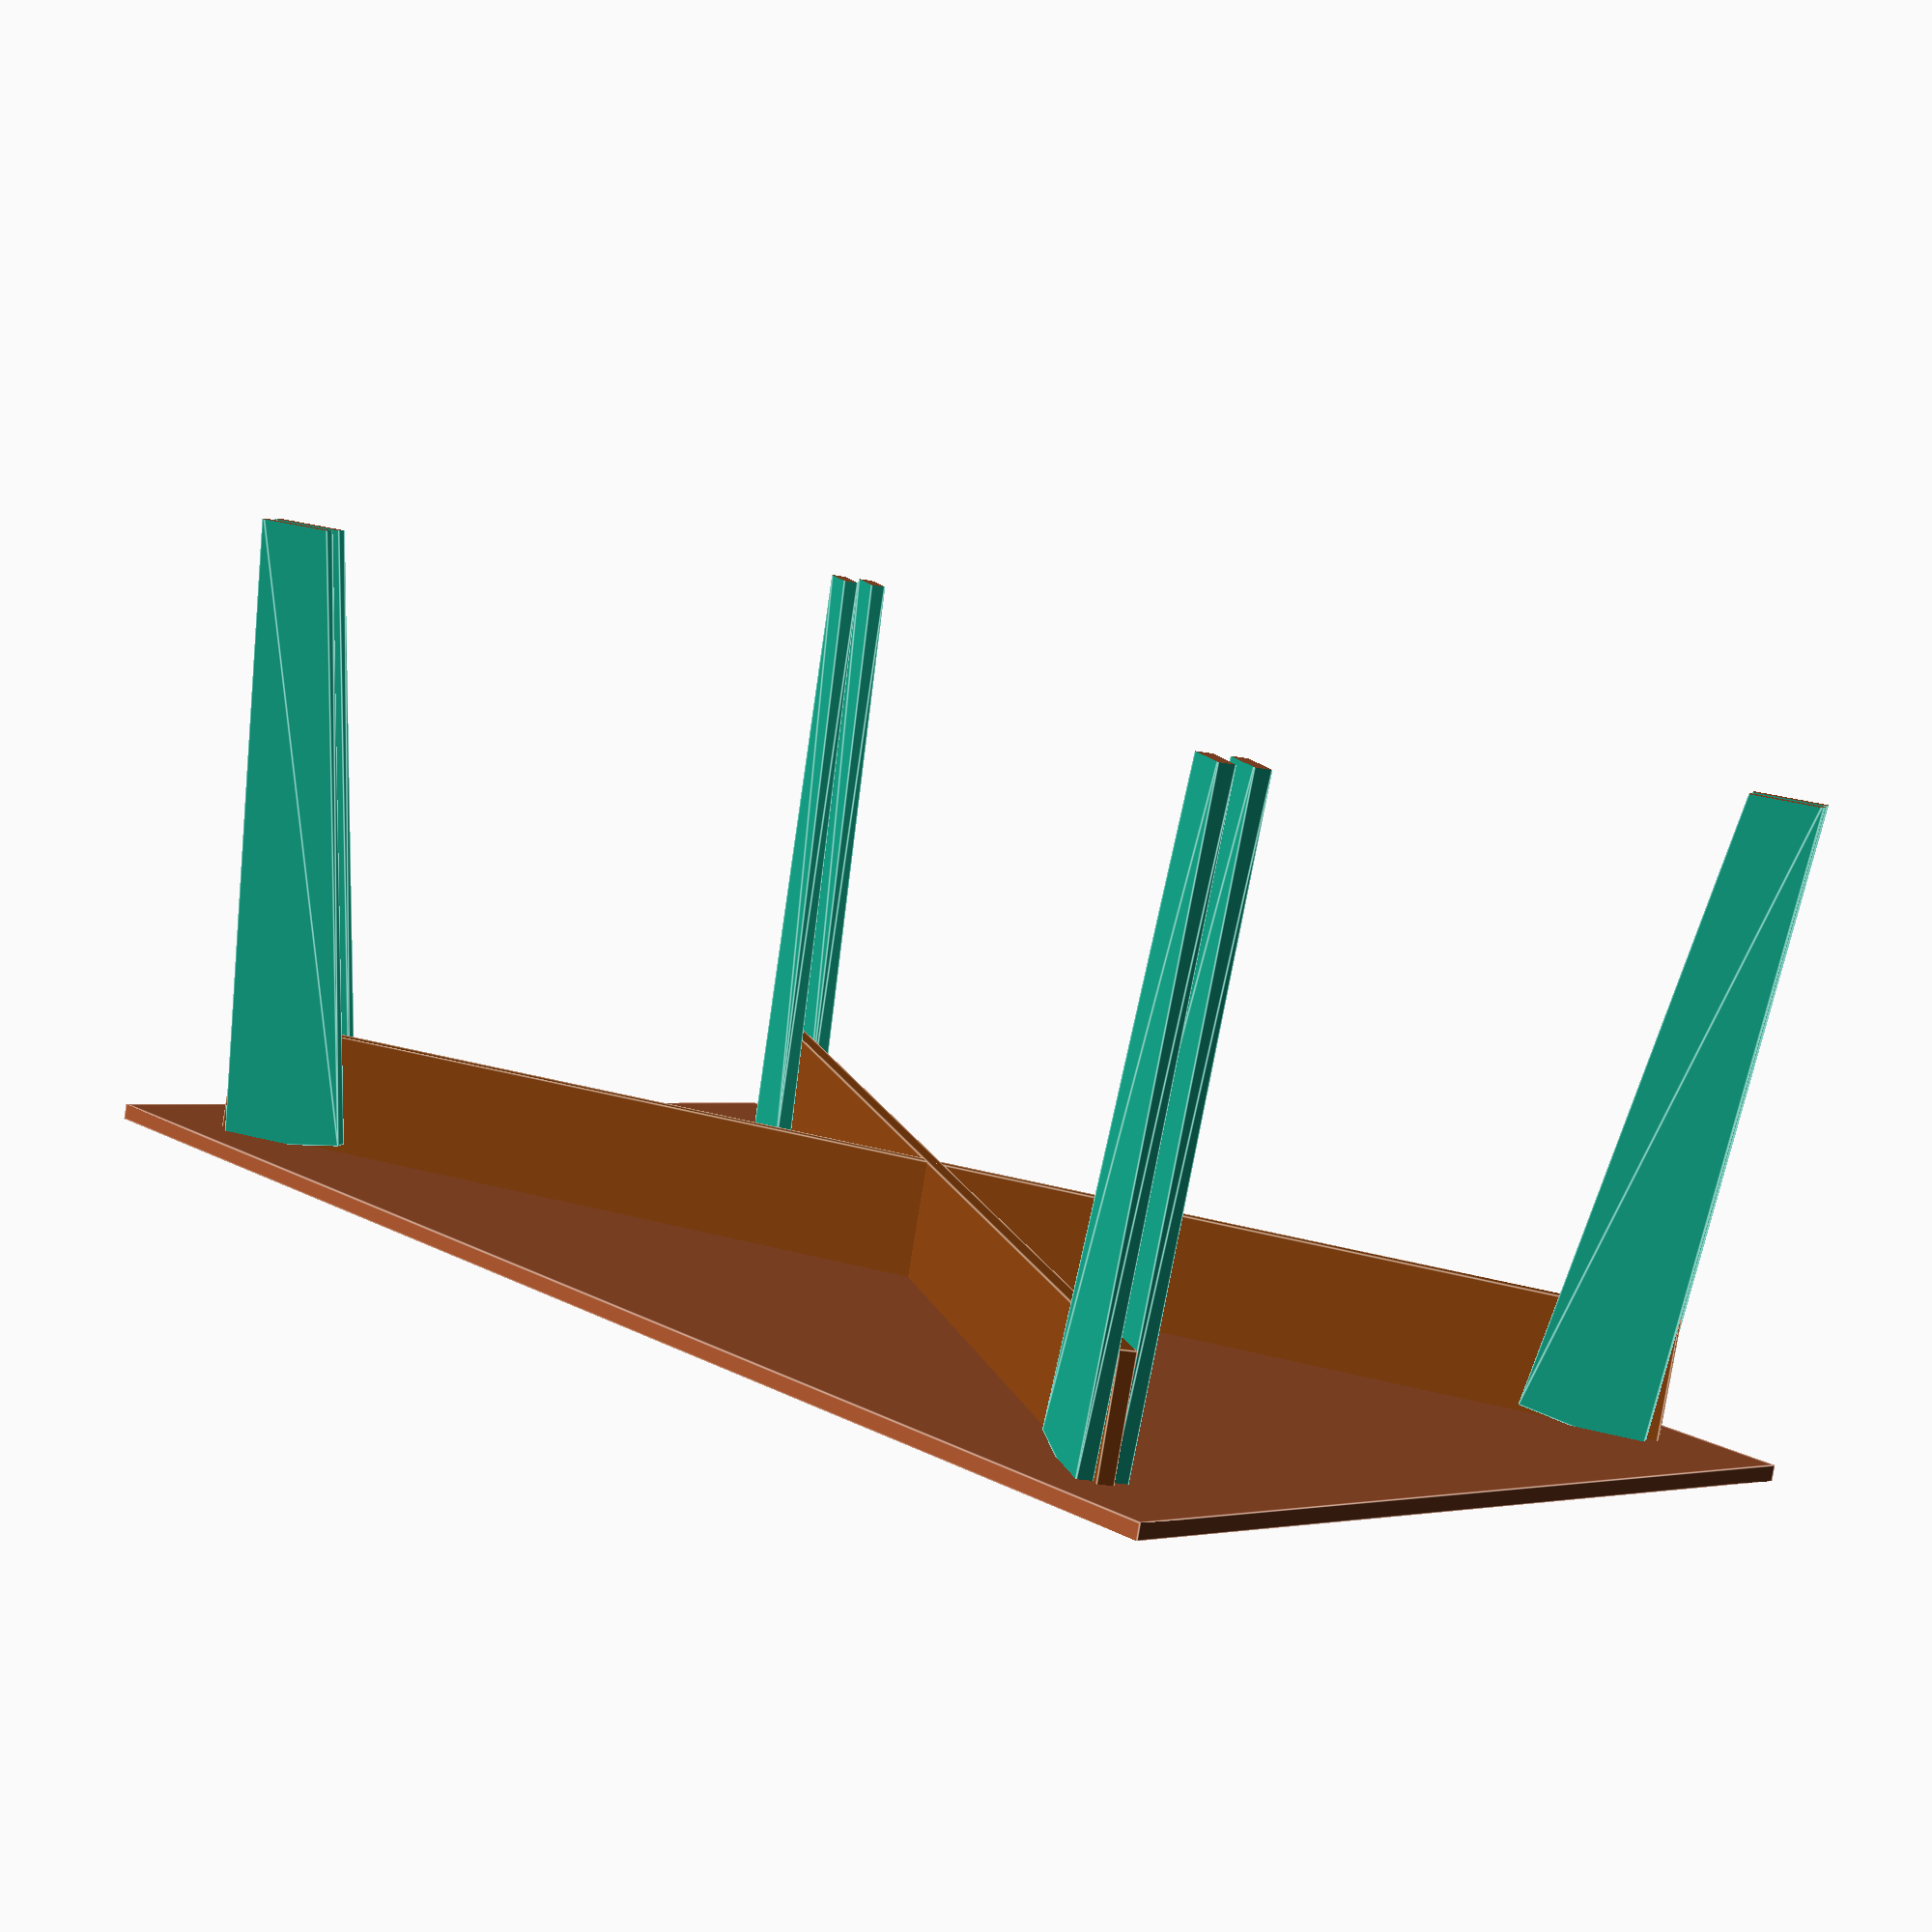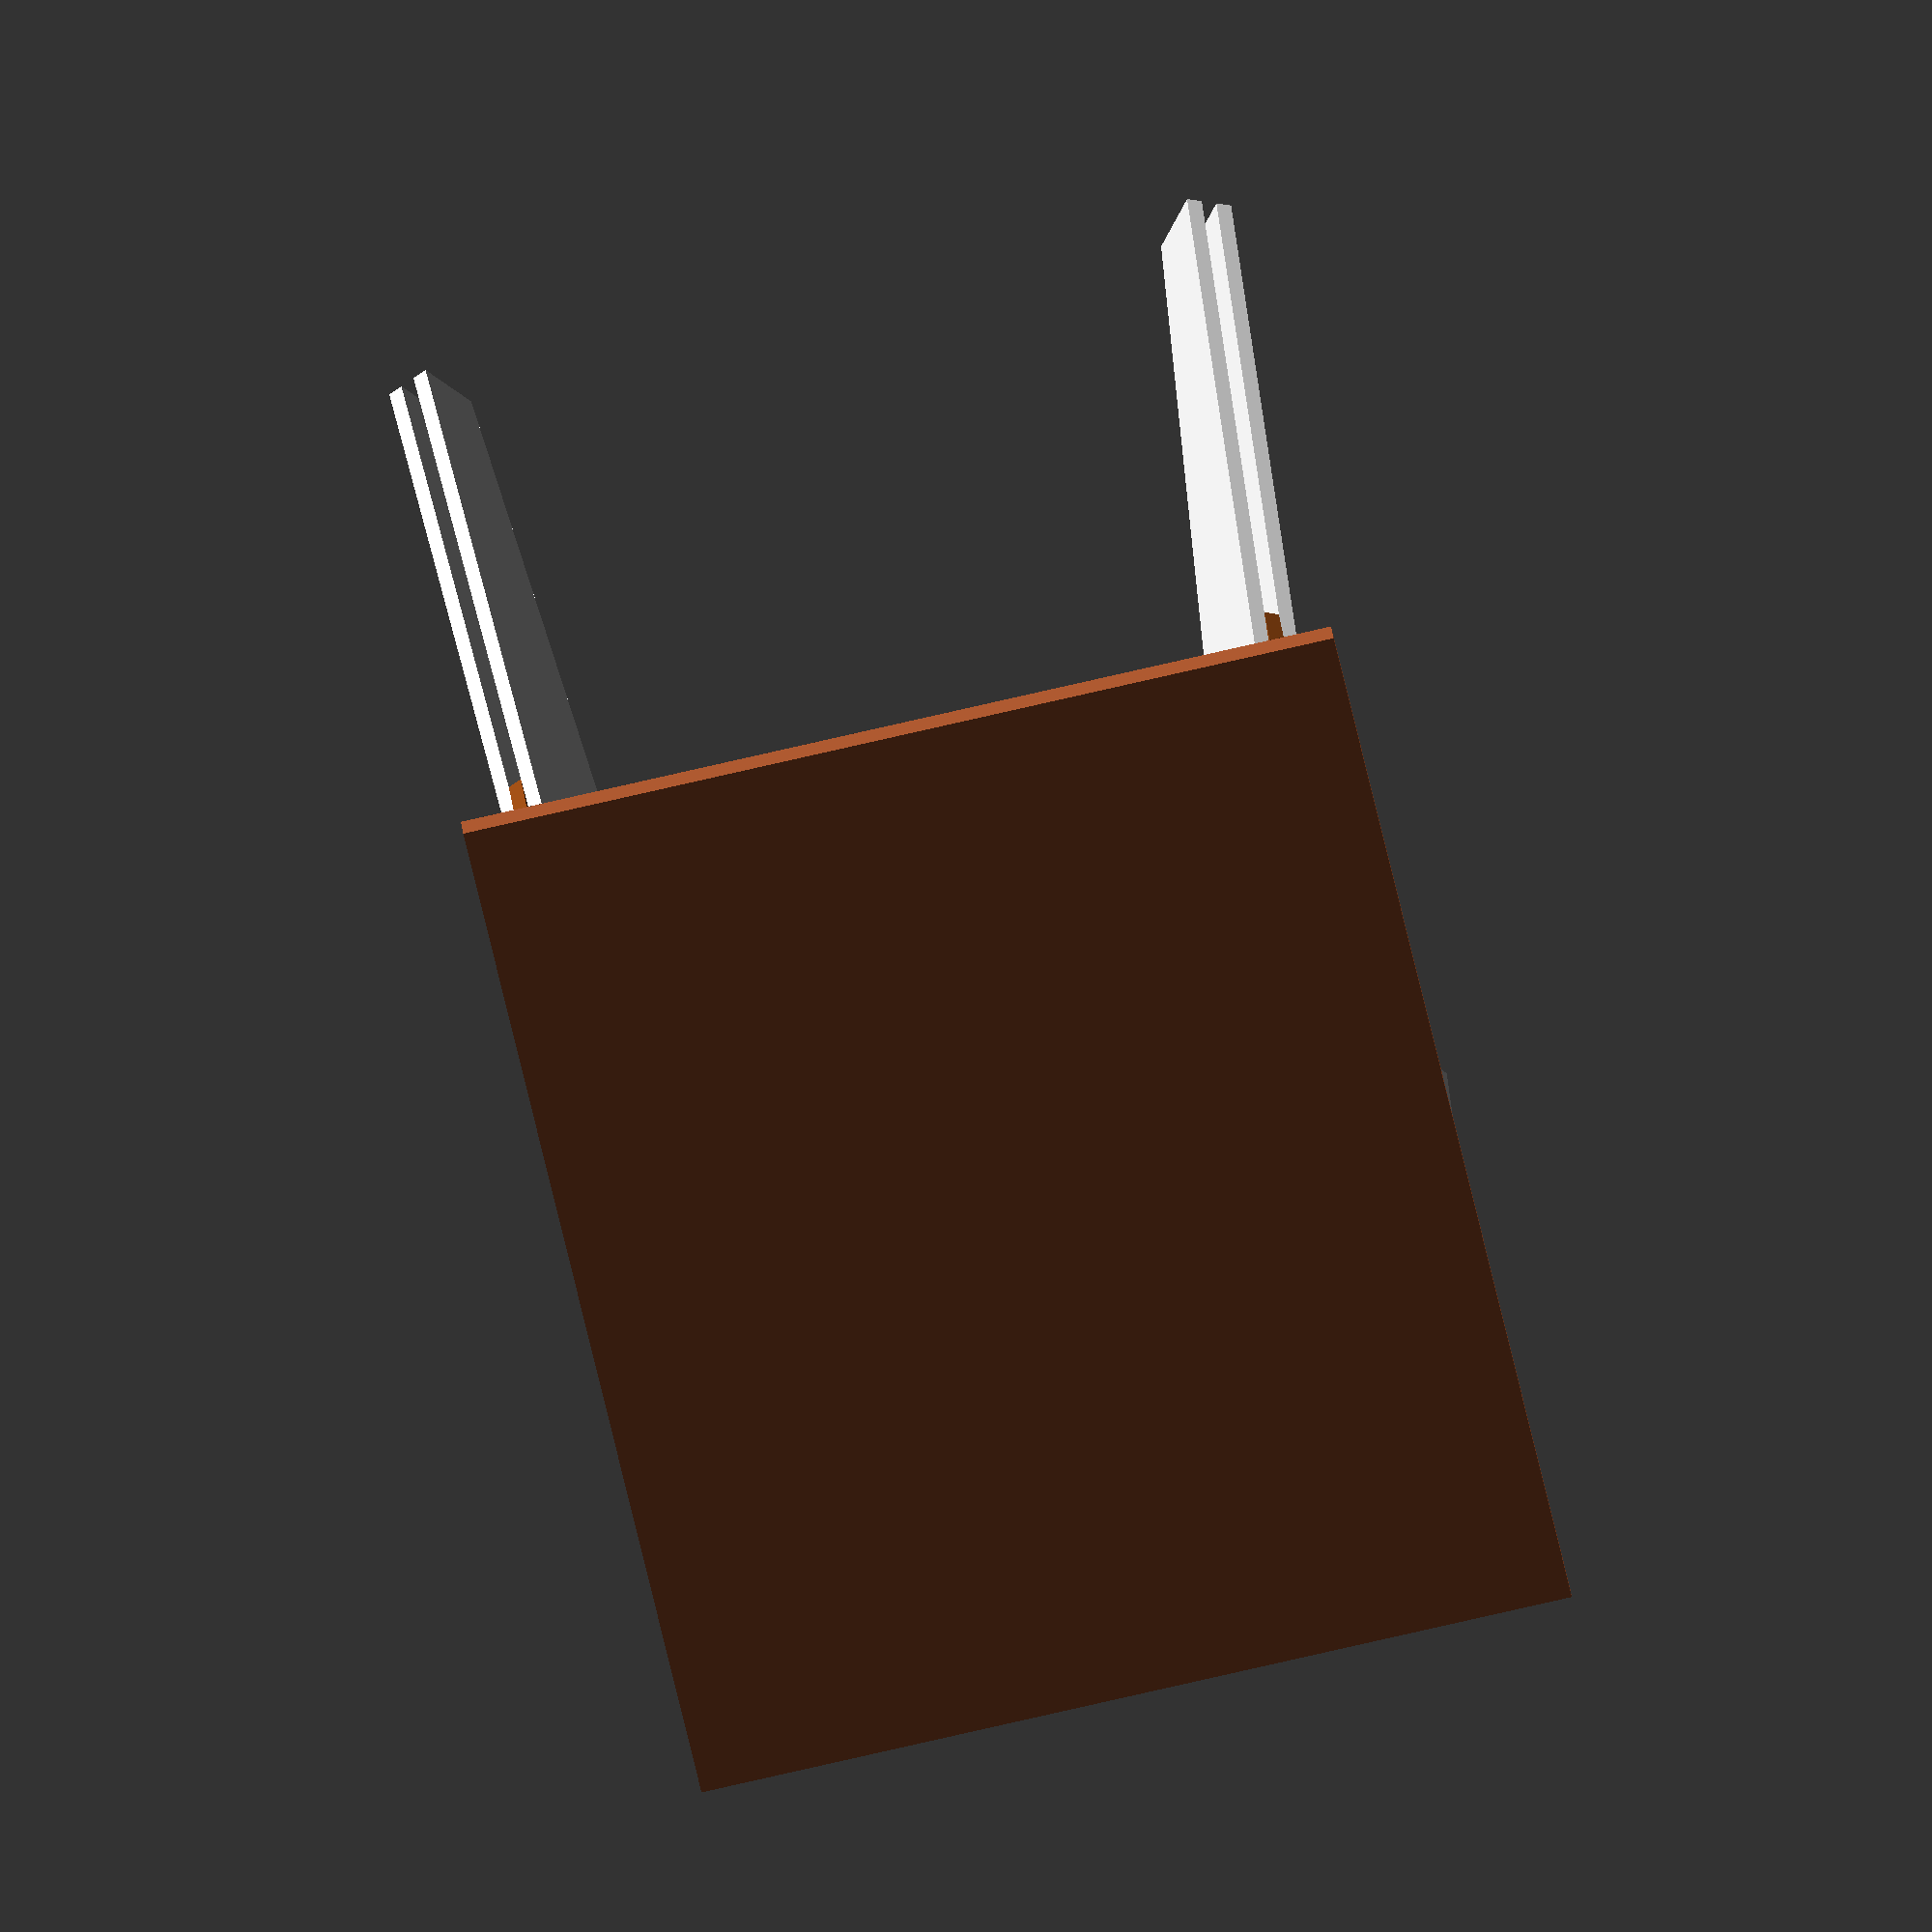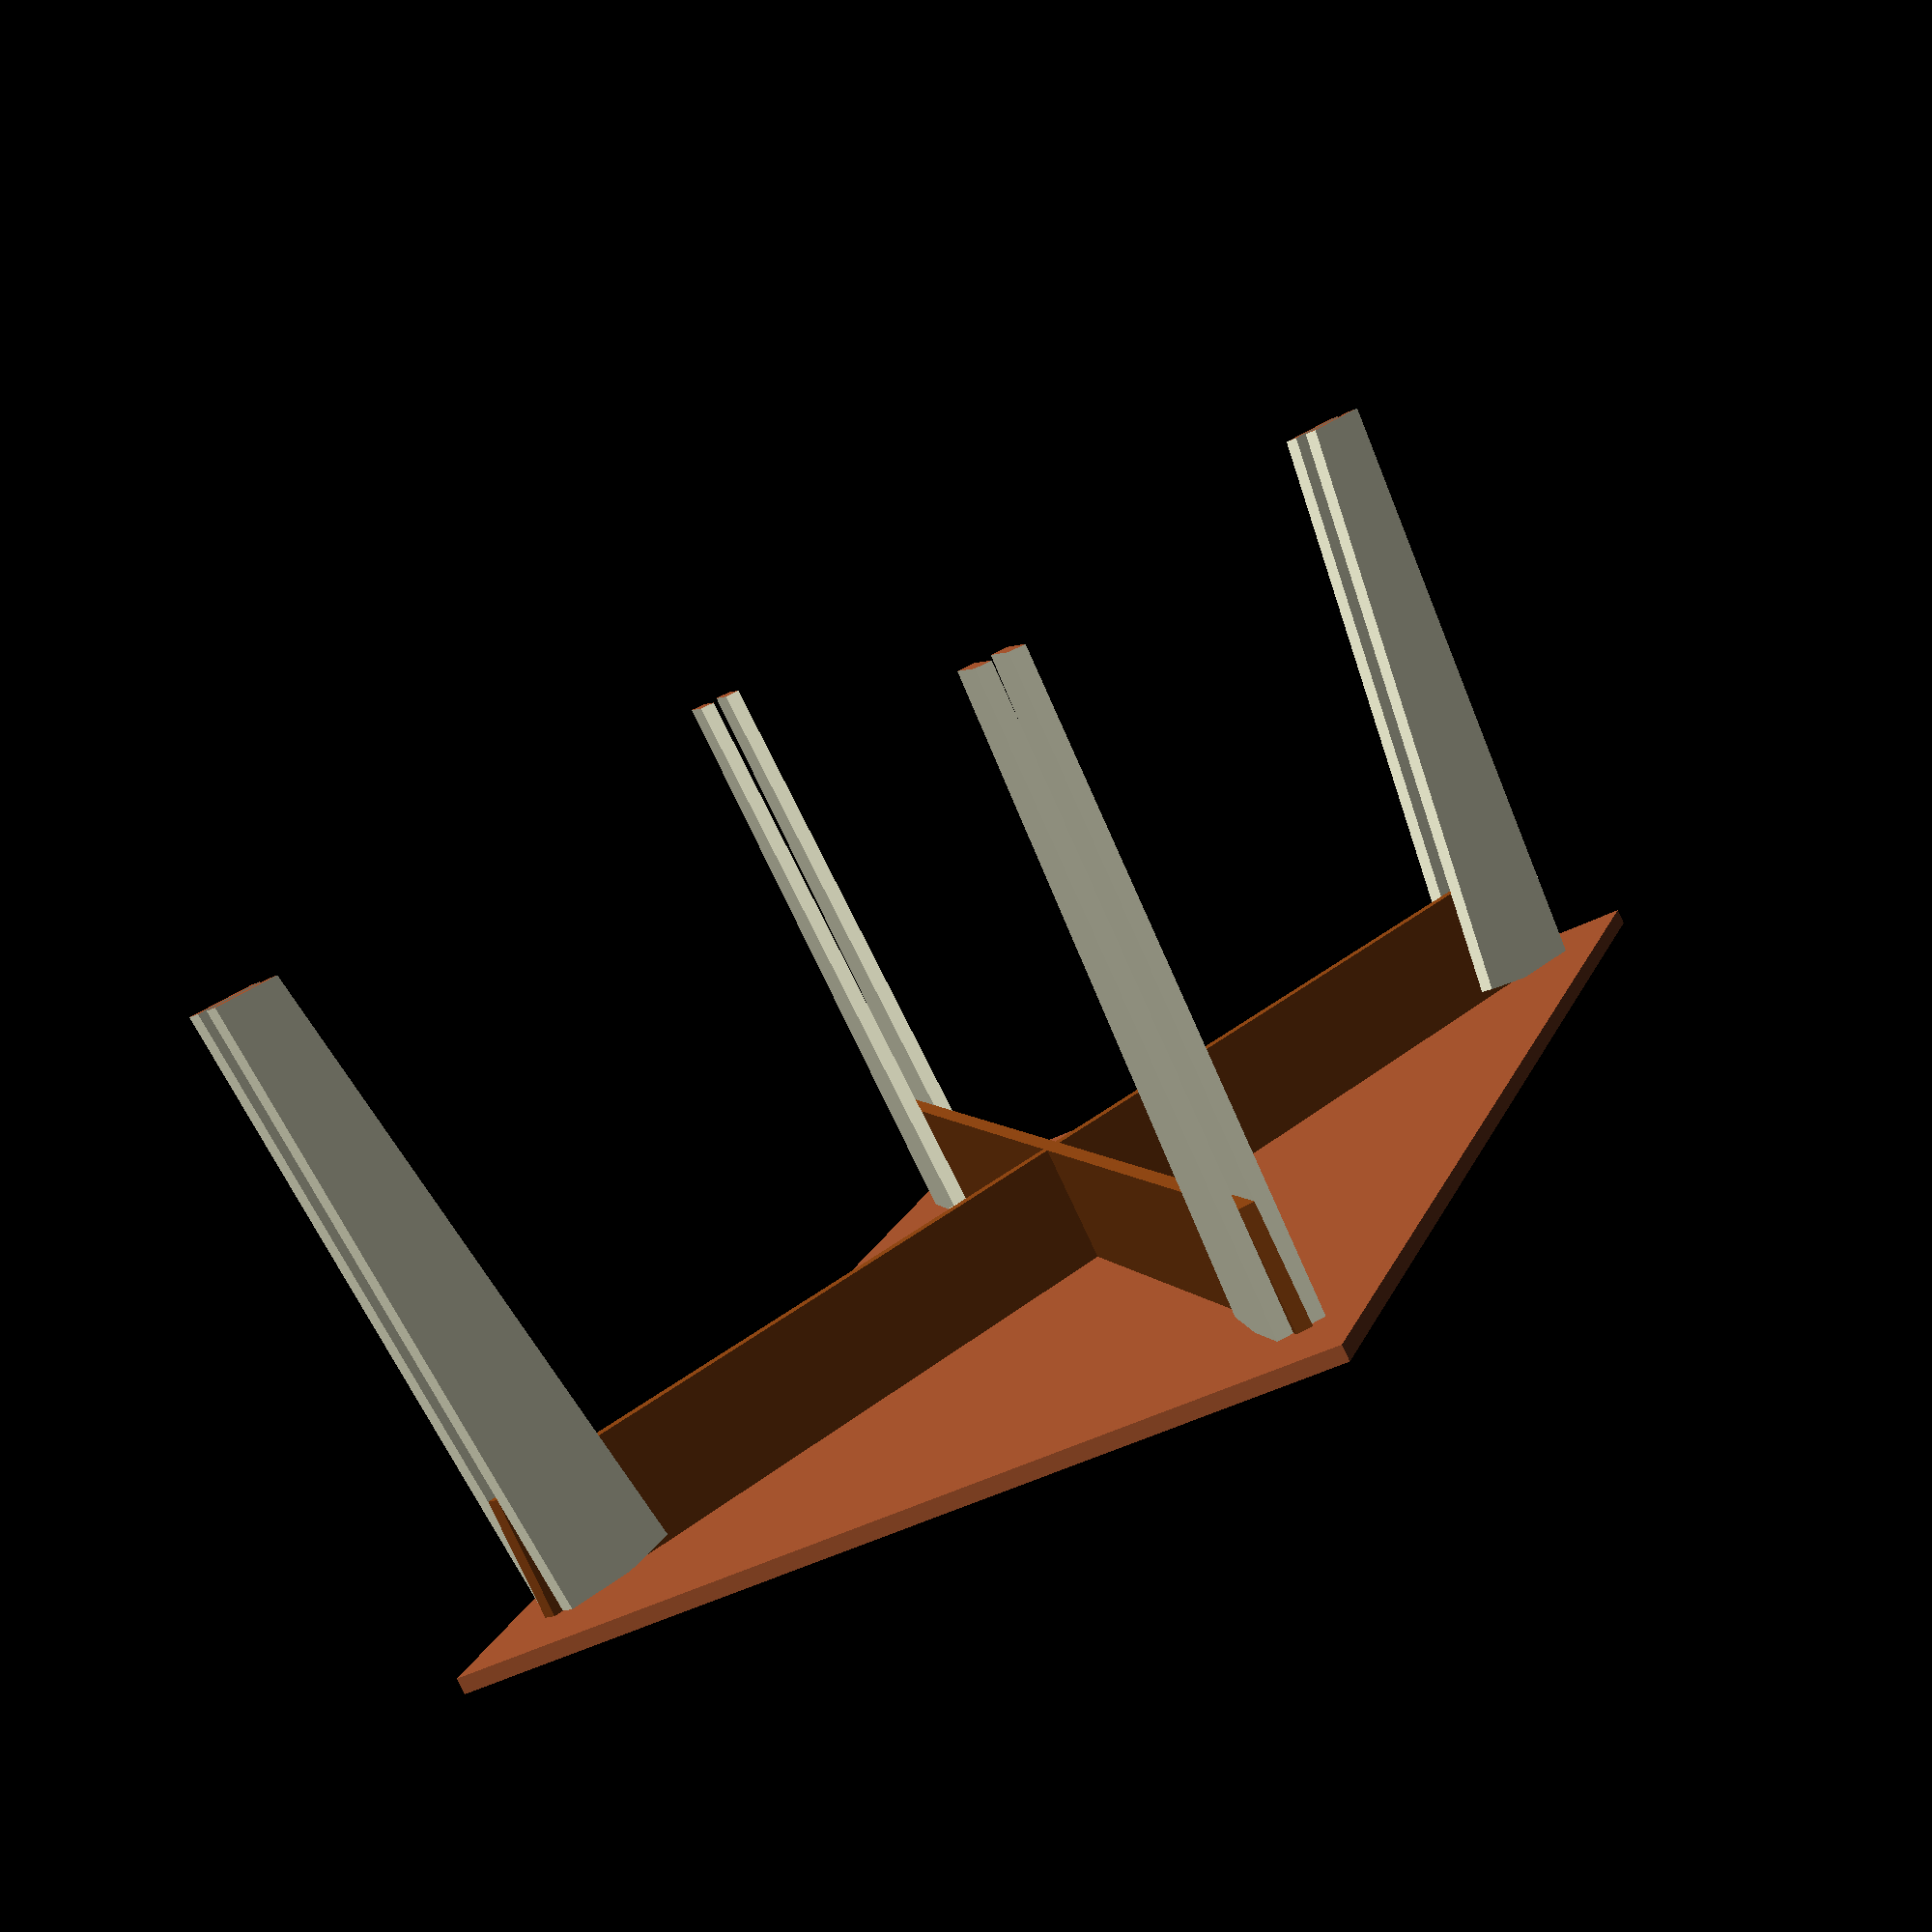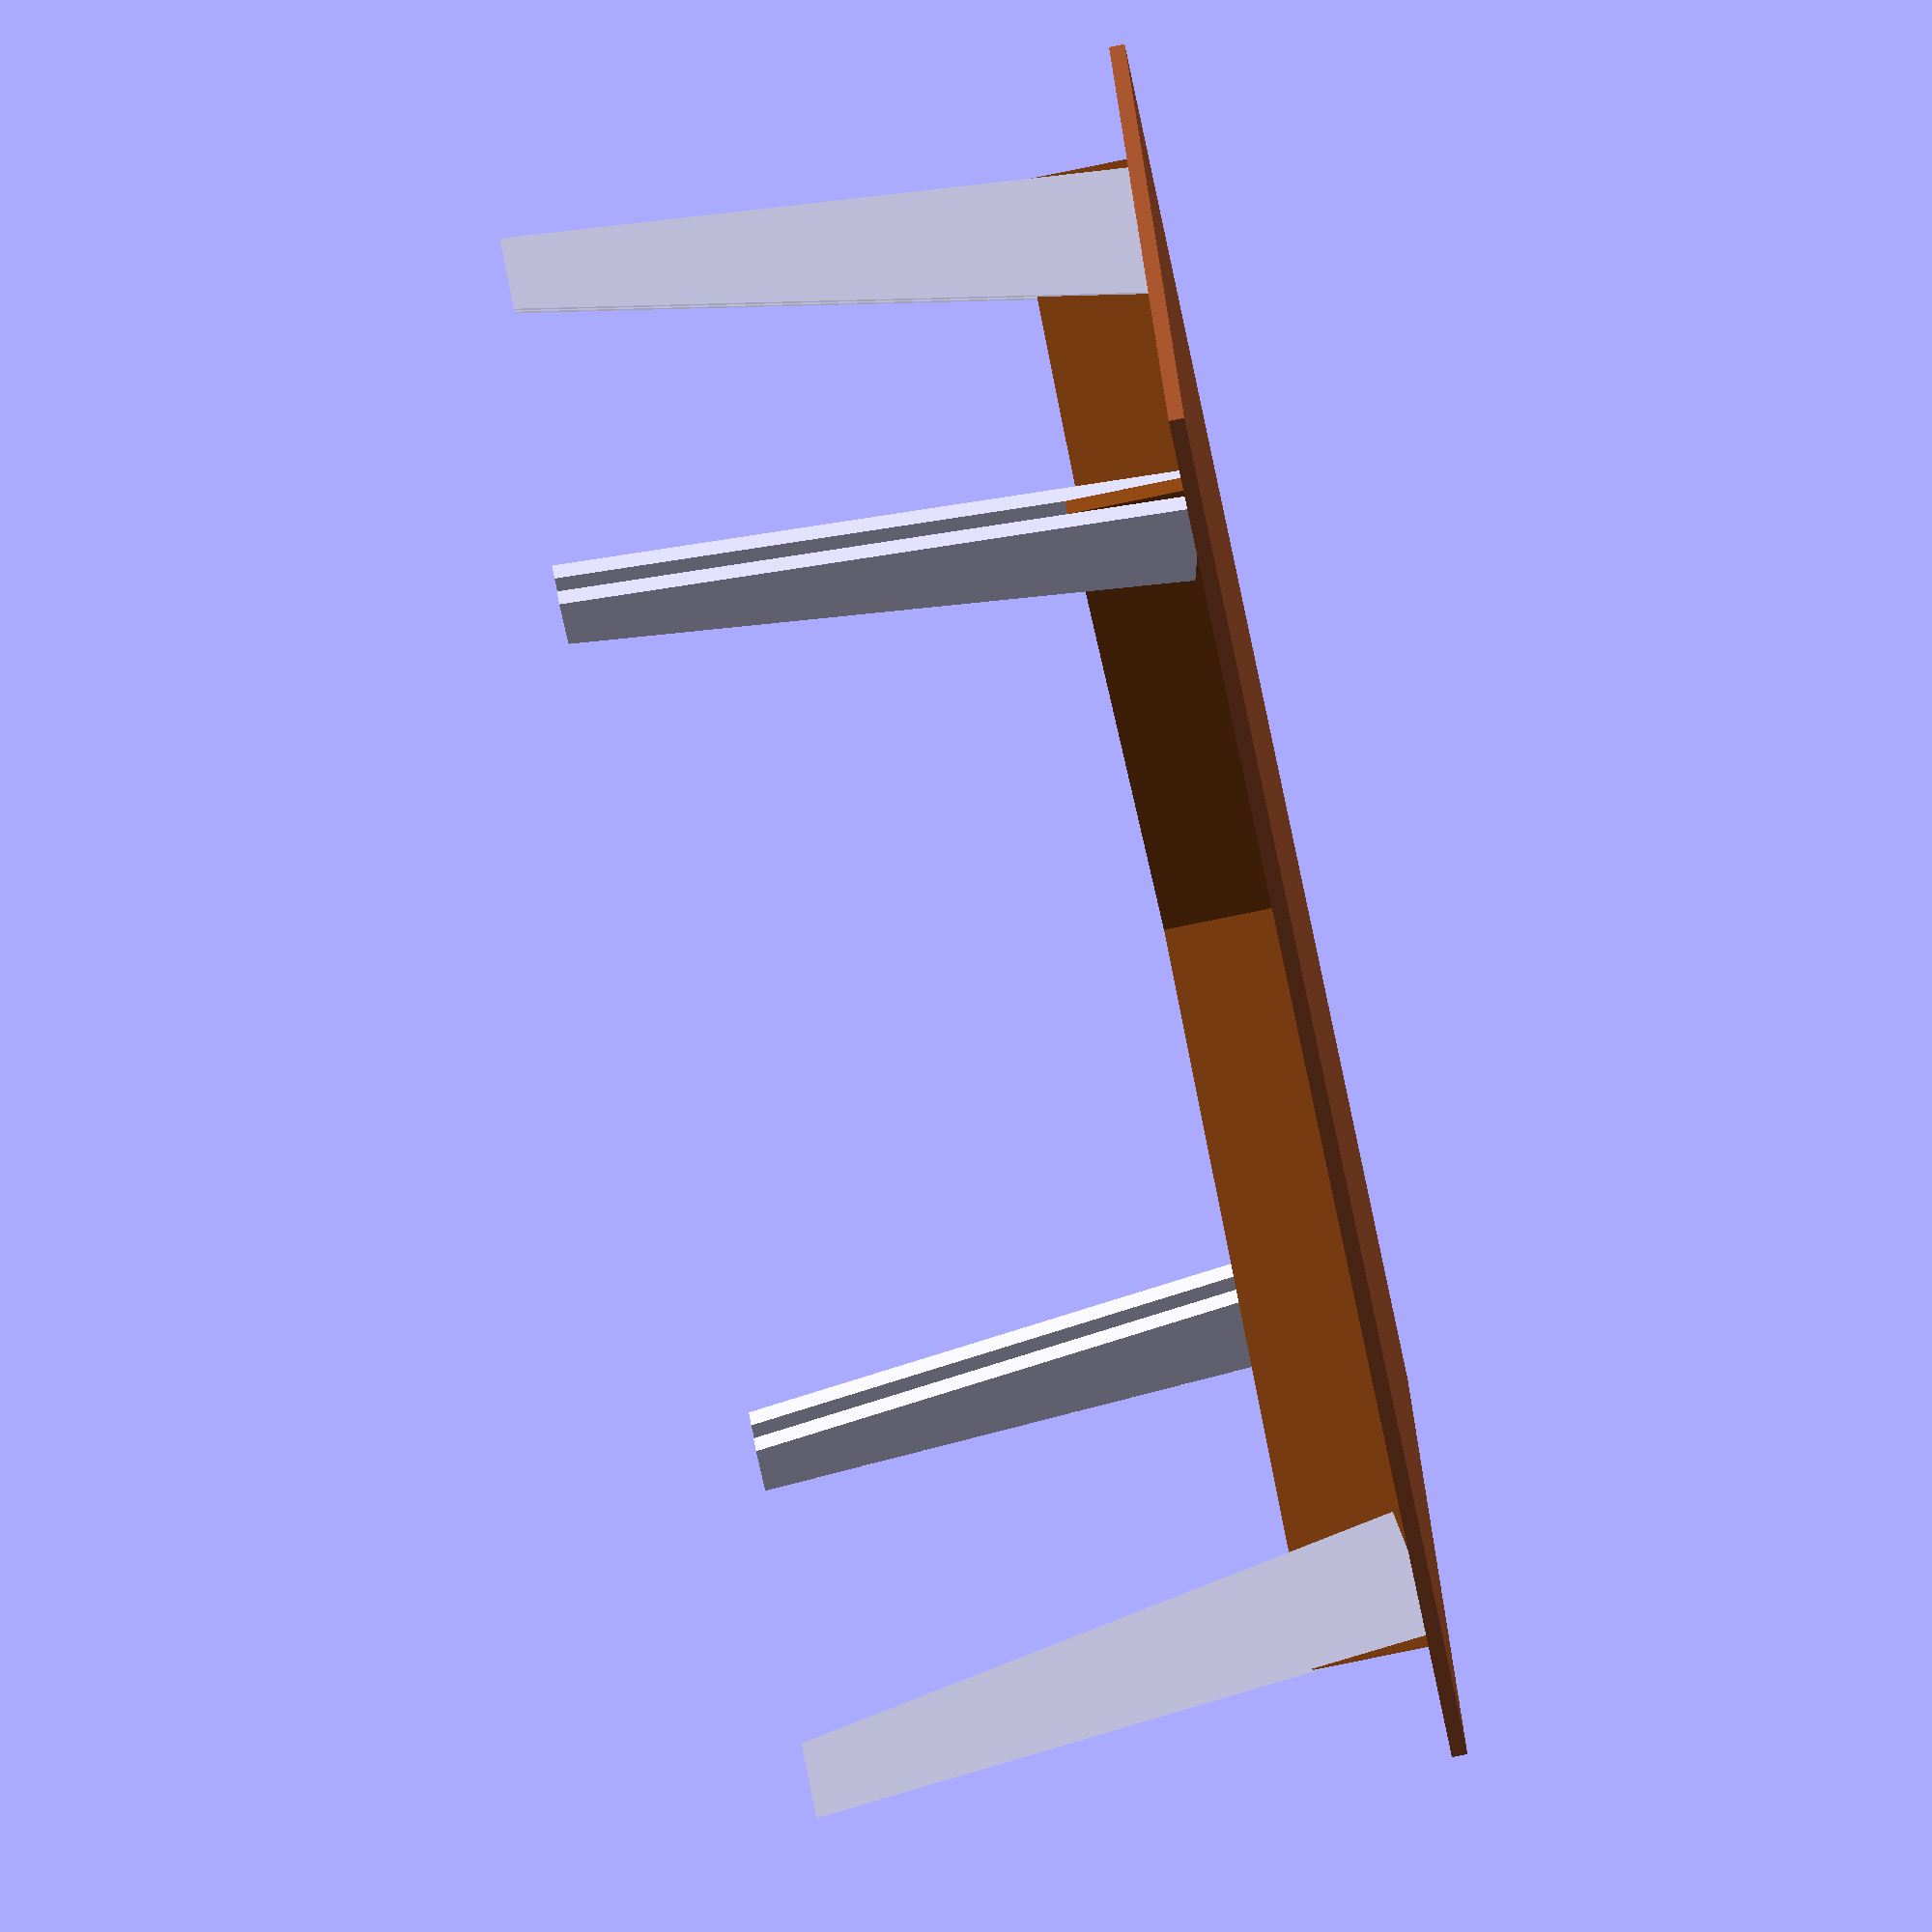
<openscad>

mms = 25.4;
width = 42*mms;
length= 71*mms;
thick = (3/4)*mms;
cross_depth = 6*mms;

leg_angle = 80;
leg_len = 31*mms;


module top(width, length, thick){
    color("Sienna"){
        cube([width, length, thick], center=true);
    }
}

module cross_under(width, length, depth, thick){
    cross_len = sqrt(width*width + length*length);
    cross_angle = atan(width/length);

    color("SaddleBrown"){
        translate([0,0,depth/2]){
            // cross beam 1
            rotate([0,0,-cross_angle]){
                cube([thick, cross_len, depth], center=true);
            }
            // cross beam 2
            rotate([0,0,cross_angle]){
                cube([thick, cross_len, depth], center=true);
            }
        }
    }
}

 
module taper_leg(width, length, thick, leg_angle, cross_angle, distance, offset, taper_angle=5){
    taper_amt = length*sin(taper_angle);
    rotate([0,0,cross_angle]){

    rotate([90+leg_angle, 0, 0]){
        translate([offset-thick/2, distance-width,length]){
            rotate([90,90,90]){
                linear_extrude(thick){
	                   polygon(points=[[0,0],[0,width-taper_amt],[length,width],[length,0],[0,0]]);
	               }
            }
        }
    }
    }
}
module leg_side(width, length, thick, leg_angle, cross_angle, distance, offset){
    rotate([0,0,cross_angle]){
        rotate([90+leg_angle, 0, 0]){
            translate([offset, distance-(width/2),length/2]){
                cube([thick, width, length], center = true);
            }
        }
    }
}
module leg(width, length, thick, leg_angle, cross_angle, distance){
    taper_leg(width=width, length=length, thick=thick, leg_angle=leg_angle, cross_angle=cross_angle, distance=distance, offset=-thick);
    taper_leg(width=width, length=length, thick=thick, leg_angle=leg_angle, cross_angle=cross_angle, distance=distance, offset=+ thick);

}

module base(width, length, cross_depth, leg_angle, leg_len, thick){
    // how far in will leg angle hit cross piece?
    inset = cos(leg_angle)*leg_len;
    // length of table from corner to corner.
    total_cross_len = sqrt(width*width + length*length);
    cross_len = total_cross_len - (2*inset);
    ratio = cross_len/total_cross_len;
    
    cross_under(width*ratio, length*ratio, cross_depth, thick);
 
    cross_angle = atan(width/length);

    leg(cross_depth, leg_len, thick, leg_angle, cross_angle, cross_len/2);
    leg(cross_depth, leg_len, thick, leg_angle, cross_angle-180, cross_len/2);
    leg(cross_depth, leg_len, thick, leg_angle, -cross_angle, cross_len/2);   
    leg(cross_depth, leg_len, thick, leg_angle, -cross_angle-180, cross_len/2);

    
}

module desk(){
    difference(){
        union(){
            translate([0,0,cross_depth]){
                top(width, length, thick);
            }
            base(width, length, cross_depth, leg_angle, leg_len, thick);
        }
        // cut plane to flatten bottoms of legs
        translate([0,0,-leg_len+cross_depth]){
            top(width*2, length*2, thick*2);
        }
    }
}

desk();
//taper_leg(width=6*mms, length=31*mms, thick=1*mms, leg_angle= 90, cross_angle= 45, distance= 0, offset=mms, taper_angle=5);
//leg_side(width=6*mms, length=31*mms, thick=1*mms, leg_angle= 90, cross_angle= 45, distance= 0, offset=mms);

</openscad>
<views>
elev=81.9 azim=223.8 roll=170.7 proj=p view=edges
elev=131.5 azim=170.8 roll=188.8 proj=o view=wireframe
elev=82.7 azim=342.2 roll=205.2 proj=p view=solid
elev=264.4 azim=250.4 roll=258.5 proj=o view=wireframe
</views>
